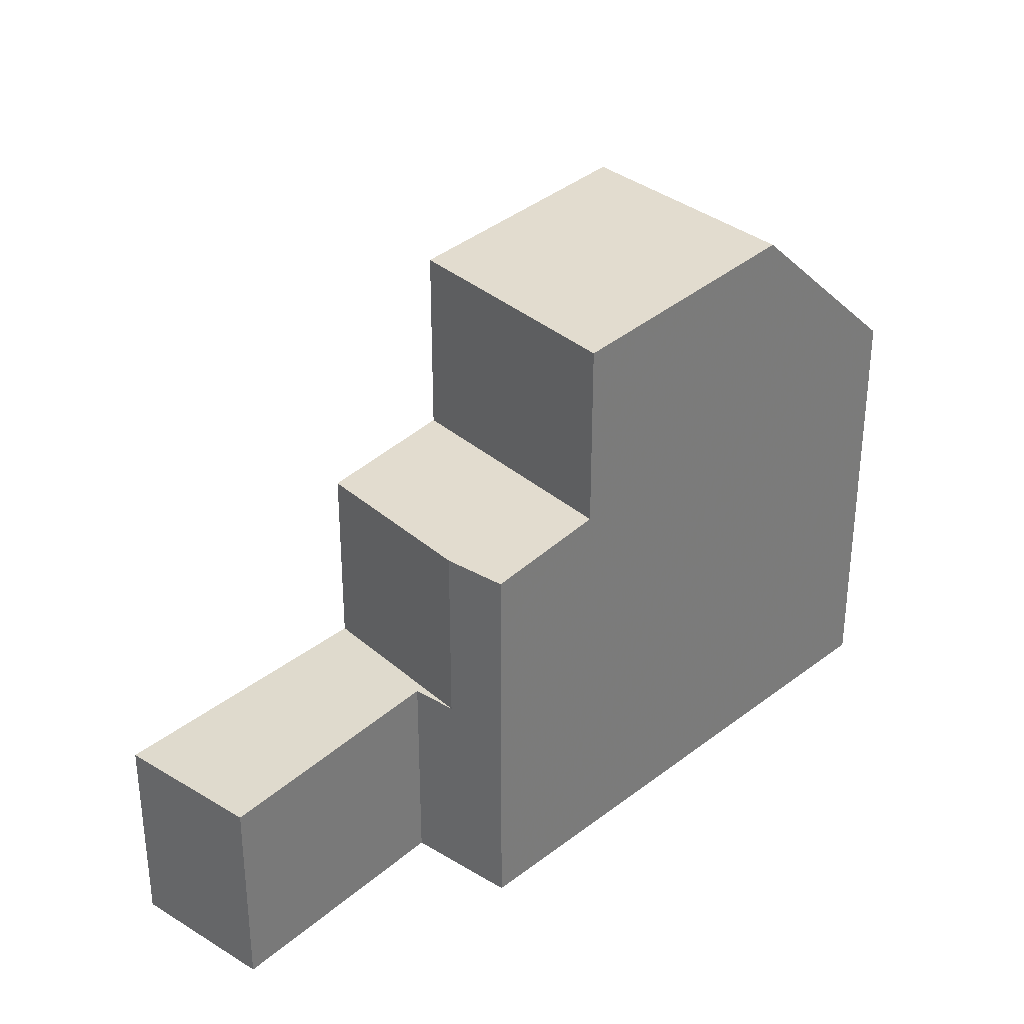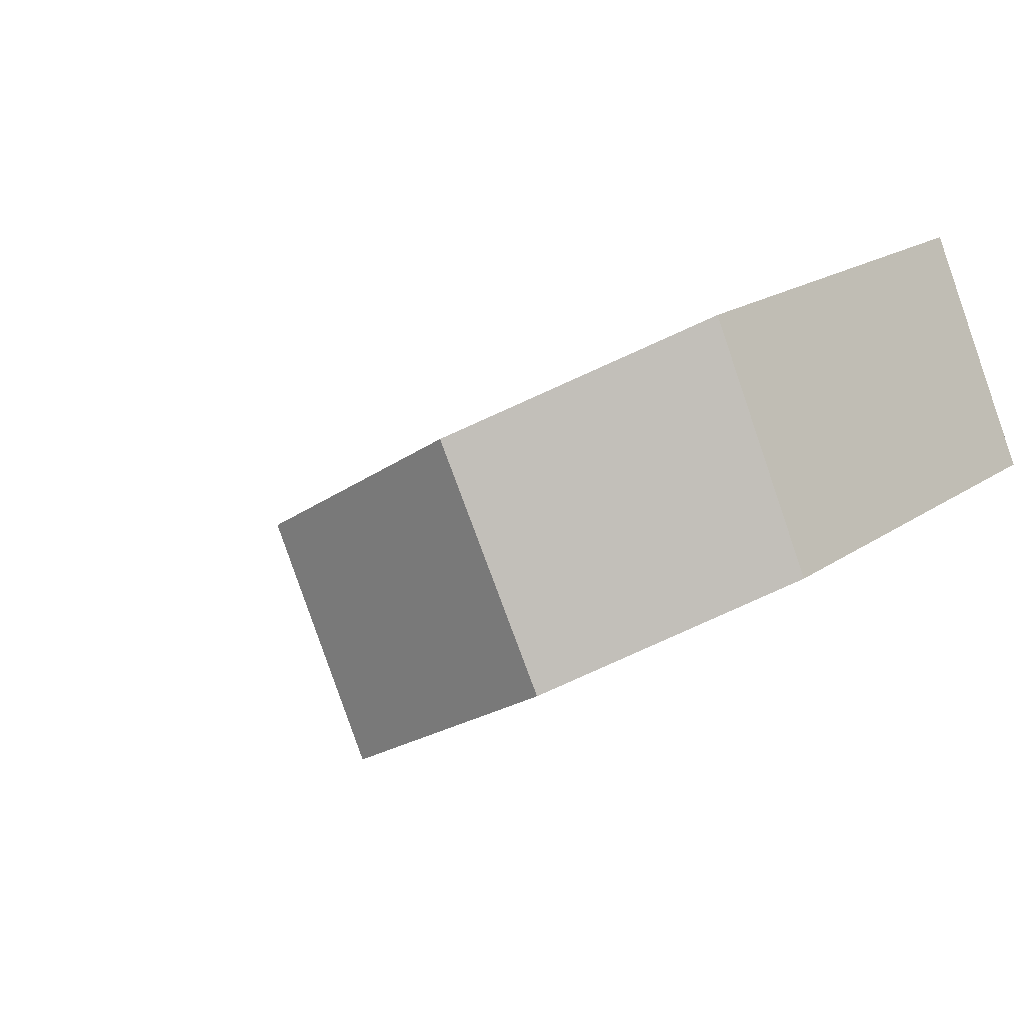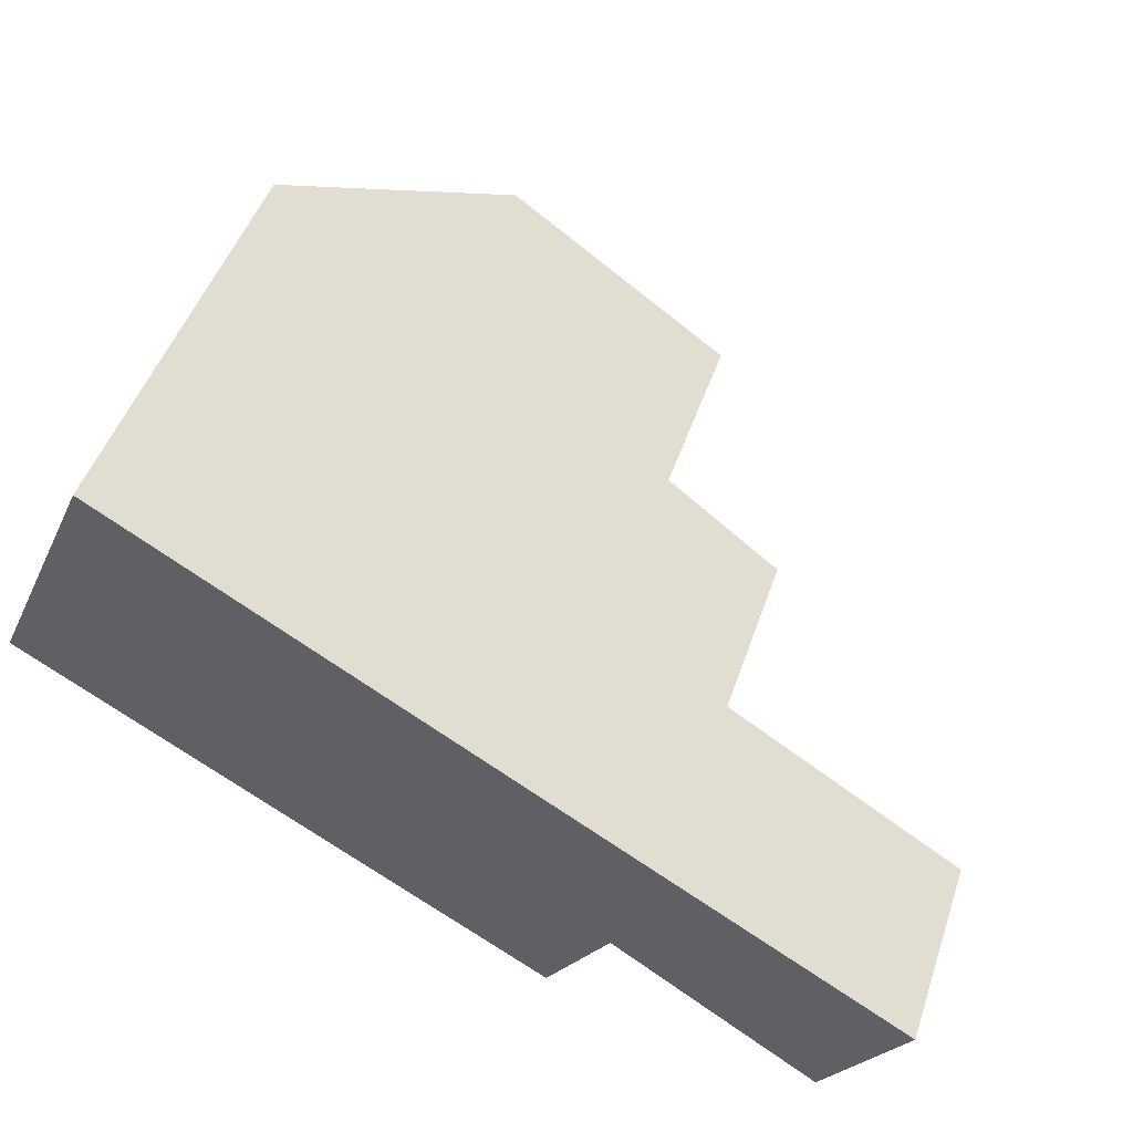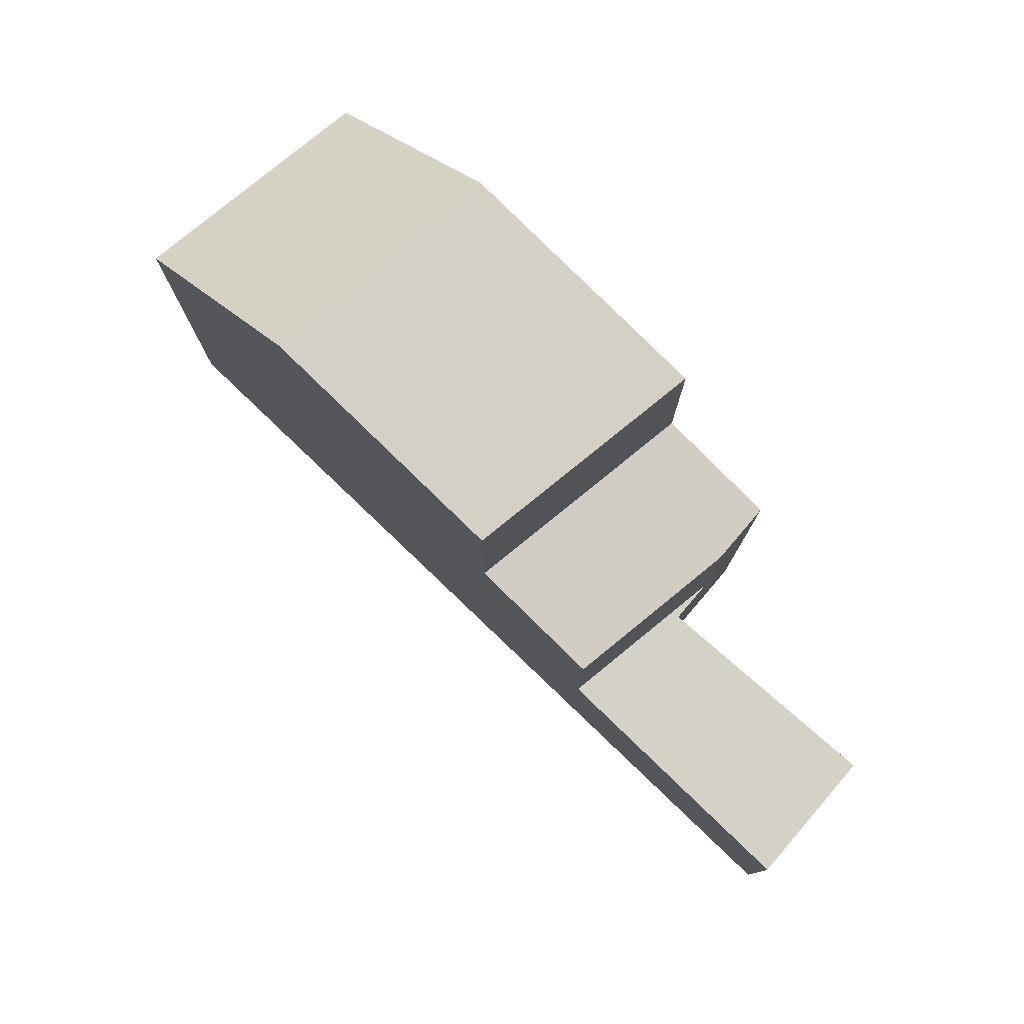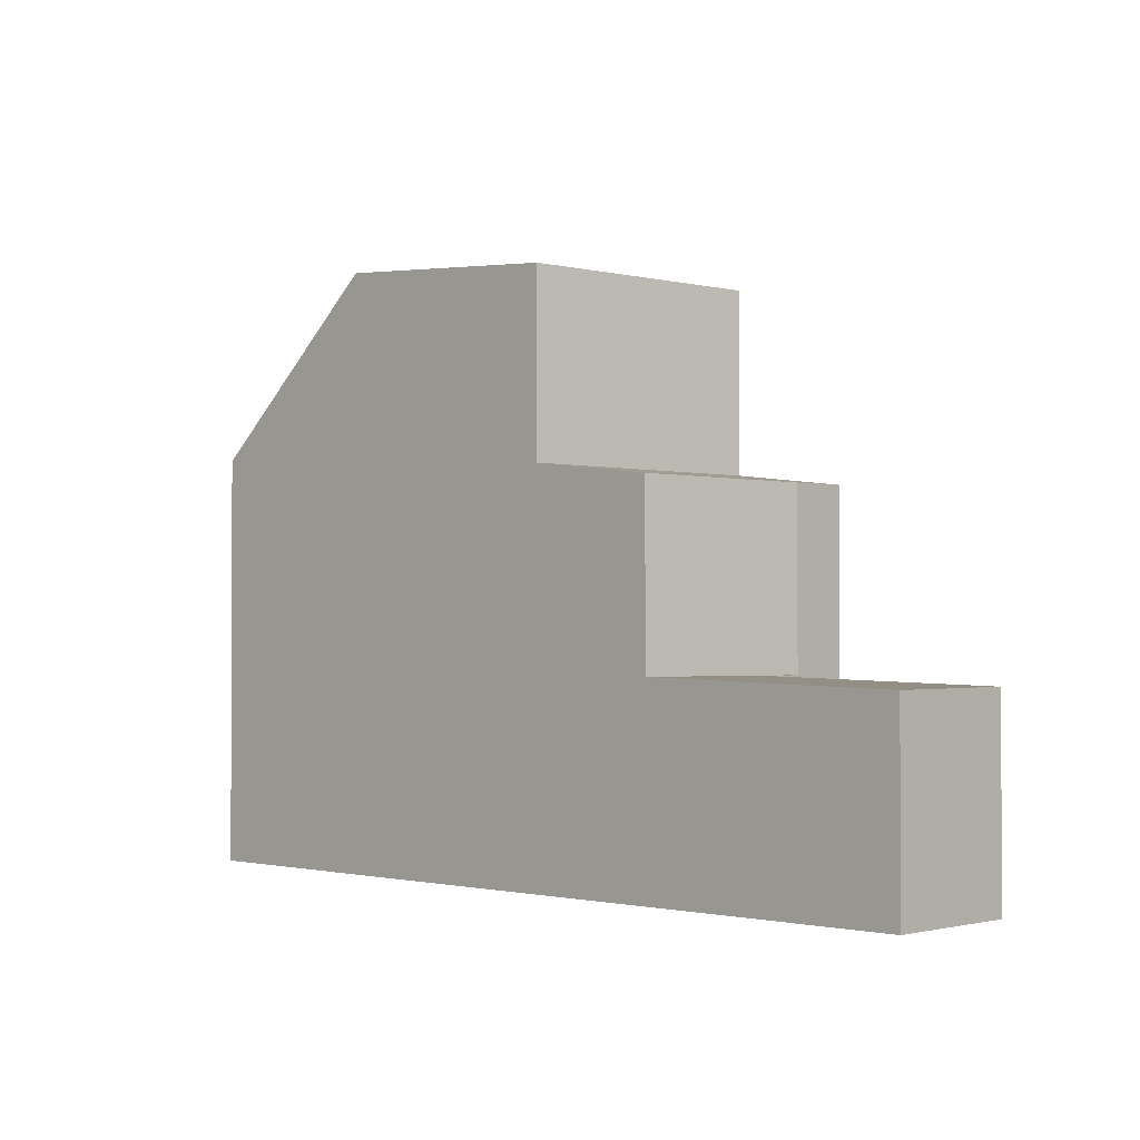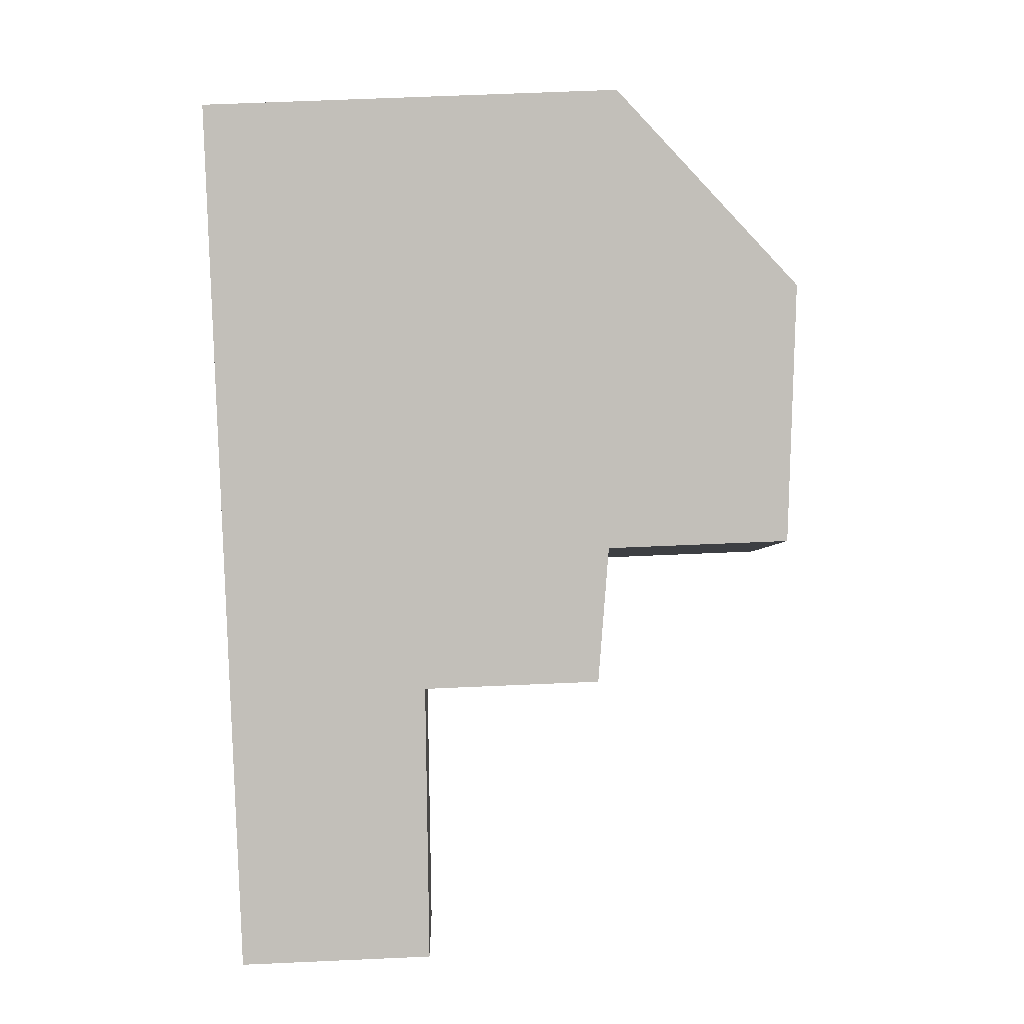
<metadata>
{"format":"obj","ext":"obj","renderer":"f3d","projection":"perspective","resolution":1024,"background":"white","views":[{"elev":32.2,"azim":-15.7,"up":"+Z"},{"elev":19.2,"azim":38.1,"up":"+Y"},{"elev":48.2,"azim":-161.6,"up":"+Y"},{"elev":79.0,"azim":-105.1,"up":"+Z"},{"elev":-1.5,"azim":-103.2,"up":"+Z"},{"elev":62.4,"azim":-92.6,"up":"+Y"}]}
</metadata>
<code>
v -508.3 -654.8 6.604
v -506.7 -658.4 6.629
v -514.7 -663.2 5.947
v -520.2 -662 3.042
v -515.7 -661.8 3.146
v -518.9 -663.9 3.049
v -509.4 -660 9.325
v -511 -656.5 9.392
v -511 -656.5 9.392
v -514.6 -658.6 9.109
v -514.6 -658.6 9.109
v -513 -662.2 9.035
v -513.7 -660.6 9.067
v -511 -656.5 9.392
v -509.4 -660 9.325
v -513 -662.2 9.035
v -514.6 -658.6 9.109
v -508.7 -655.1 7.007
v -507 -658.6 6.977
v -513 -662.2 6.176
v -514.6 -658.6 6.213
v -515.3 -662.3 5.935
v -516.4 -659.8 5.963
v -519.5 -663.1 3.046
v -520 -661.9 3.048
v -515.3 -662.3 3.148
v -516.4 -659.8 3.152
v -519 -663.8 3.049
v -516.6 -662.4 3.119
v -515.6 -661.8 3.146
v -515.5 -661.7 3.149
v -516.4 -659.8 3.152
v -520 -661.9 3.048
v -516.4 -659.8 3.152
v -515.3 -662.3 3.148
v -511 -656.5 9.392
v -508.7 -655.1 7.007
v -514.6 -658.6 6.213
v -514.6 -658.6 9.109
v -516.4 -659.8 5.963
v -508.3 -654.9 6.604
v -516.4 -659.8 3.152
v -520.2 -662 3.042
v -514.6 -658.6 6.213
v -513 -662.2 6.176
v -514.6 -658.6 6.213
v -516.4 -659.8 5.963
v -515.3 -662.3 5.935
v -516.4 -659.8 5.963
v -510.1 -658.5 9.354
v -507.8 -657.1 6.99
v -510.1 -658.5 9.354
v -513.7 -660.6 9.067
v -513.7 -660.6 6.192
v -515.5 -661.7 5.942
v -515.5 -661.7 5.942
v -507.4 -656.9 6.618
v -515.5 -661.7 3.149
v -513.7 -660.6 6.192
v -507.4 -656.9 6.671
v -506.7 -658.4 6.682
v -508.3 -654.9 6.656
v -508.3 -654.9 6.656
v -509.8 -659 9.344
v -513.3 -661.4 9.052
v -507.6 -657.5 6.987
v -509.8 -659 9.344
v -513.3 -661.4 9.052
v -513.3 -661.4 6.184
v -507.3 -657.3 6.673
v -513.3 -661.4 6.184
v -515.1 -662.6 5.938
v -507.2 -657.2 6.621
v -508.3 -654.9 6.604
v -508.3 -654.8 6.604
v -508.3 -654.8 0
v -508.3 -654.9 -8.882e-16
v -506.7 -658.4 6.682
v -506.7 -658.4 6.629
v -506.7 -658.4 -8.882e-16
v -506.7 -658.4 0
v -515.1 -662.6 5.938
v -514.7 -663.2 5.947
v -514.7 -663.2 0
v -515.1 -662.6 0
v -520 -661.9 3.048
v -520.2 -662 3.042
v -520.2 -662 4.441e-16
v -520 -661.9 0
v -516.6 -662.4 3.119
v -515.7 -661.8 3.146
v -515.7 -661.8 0
v -516.6 -662.4 0
v -519 -663.8 3.049
v -518.9 -663.9 3.049
v -518.9 -663.9 0
v -519 -663.8 0
v -513 -662.2 9.035
v -509.4 -660 9.325
v -509.4 -660 0
v -513 -662.2 0
v -511 -656.5 9.392
v -514.6 -658.6 9.109
v -514.6 -658.6 0
v -511 -656.5 0
v -508.7 -655.1 7.007
v -511 -656.5 9.392
v -511 -656.5 0
v -508.7 -655.1 8.882e-16
v -508.3 -654.9 6.656
v -508.7 -655.1 7.007
v -508.7 -655.1 8.882e-16
v -508.3 -654.9 -8.882e-16
v -509.4 -660 9.325
v -507 -658.6 6.977
v -507 -658.6 0
v -509.4 -660 0
v -520.2 -662 3.042
v -519.5 -663.1 3.046
v -519.5 -663.1 0
v -520.2 -662 0
v -516.4 -659.8 3.152
v -520 -661.9 3.048
v -520 -661.9 0
v -516.4 -659.8 0
v -515.6 -661.8 3.146
v -515.3 -662.3 3.148
v -515.3 -662.3 0
v -515.6 -661.8 0
v -519.5 -663.1 3.046
v -519 -663.8 3.049
v -519 -663.8 0
v -519.5 -663.1 0
v -518.9 -663.9 3.049
v -516.6 -662.4 3.119
v -516.6 -662.4 0
v -518.9 -663.9 0
v -515.7 -661.8 3.146
v -515.6 -661.8 3.146
v -515.6 -661.8 0
v -515.7 -661.8 0
v -507.4 -656.9 6.618
v -508.3 -654.9 6.604
v -508.3 -654.9 -8.882e-16
v -507.4 -656.9 0
v -520.2 -662 3.042
v -520.2 -662 3.042
v -520.2 -662 0
v -520.2 -662 4.441e-16
v -514.7 -663.2 5.947
v -513 -662.2 6.176
v -513 -662.2 0
v -514.7 -663.2 0
v -514.6 -658.6 6.213
v -516.4 -659.8 5.963
v -516.4 -659.8 8.882e-16
v -514.6 -658.6 0
v -507.2 -657.2 6.621
v -507.4 -656.9 6.618
v -507.4 -656.9 0
v -507.2 -657.2 0
v -507 -658.6 6.977
v -506.7 -658.4 6.682
v -506.7 -658.4 0
v -507 -658.6 0
v -508.3 -654.8 6.604
v -508.3 -654.9 6.656
v -508.3 -654.9 -8.882e-16
v -508.3 -654.8 0
v -515.3 -662.3 5.935
v -515.1 -662.6 5.938
v -515.1 -662.6 0
v -515.3 -662.3 0
v -506.7 -658.4 6.629
v -507.2 -657.2 6.621
v -507.2 -657.2 0
v -506.7 -658.4 -8.882e-16
v -520.2 -662 0
v -508.3 -654.8 0
v -506.7 -658.4 0
v -514.7 -663.2 0
v -515.7 -661.8 0
v -518.9 -663.9 0
f 10 8 9 11
f 13 11 9 50
f 52 36 37 51
f 54 38 39 53
f 60 51 37 62
f 43 4 25 33
f 29 6 28
f 31 26 30
f 33 25 27 32
f 32 31 30 5 29 28 24 33
f 58 42 40 55
f 36 14 18 37
f 38 21 17 39
f 62 37 18 63
f 33 24 43
f 42 34 23 40
f 56 47 44 59
f 49 46 44 47
f 65 13 50 64
f 67 52 51 66
f 69 54 53 68
f 66 51 60 70
f 55 22 35 58
f 72 48 56 59 71
f 70 60 57 73
f 62 41 57 60
f 63 1 41 62
f 64 7 12 65
f 66 19 15 67
f 68 16 20 69
f 70 61 19 66
f 71 45 3 72
f 73 2 61 70
f 75 76 77 74
f 79 80 81 78
f 83 84 85 82
f 87 88 89 86
f 91 92 93 90
f 95 96 97 94
f 99 100 101 98
f 103 104 105 102
f 107 108 109 106
f 111 112 113 110
f 115 116 117 114
f 119 120 121 118
f 123 124 125 122
f 127 128 129 126
f 131 132 133 130
f 135 136 137 134
f 139 140 141 138
f 143 144 145 142
f 147 148 149 146
f 151 152 153 150
f 155 156 157 154
f 159 160 161 158
f 163 164 165 162
f 167 168 169 166
f 171 172 173 170
f 175 176 177 174
f 179 180 181 182 183 178

</code>
